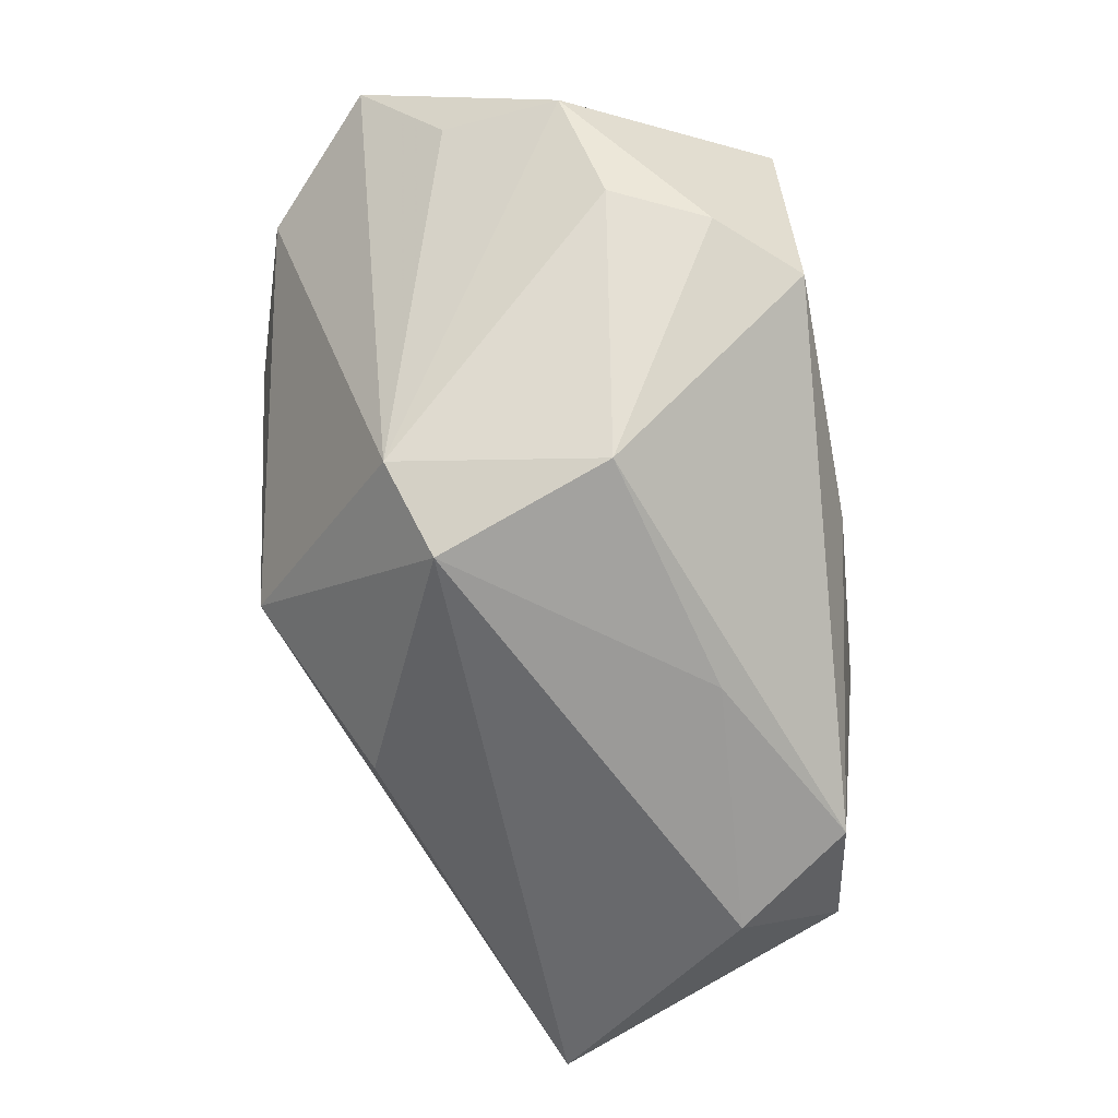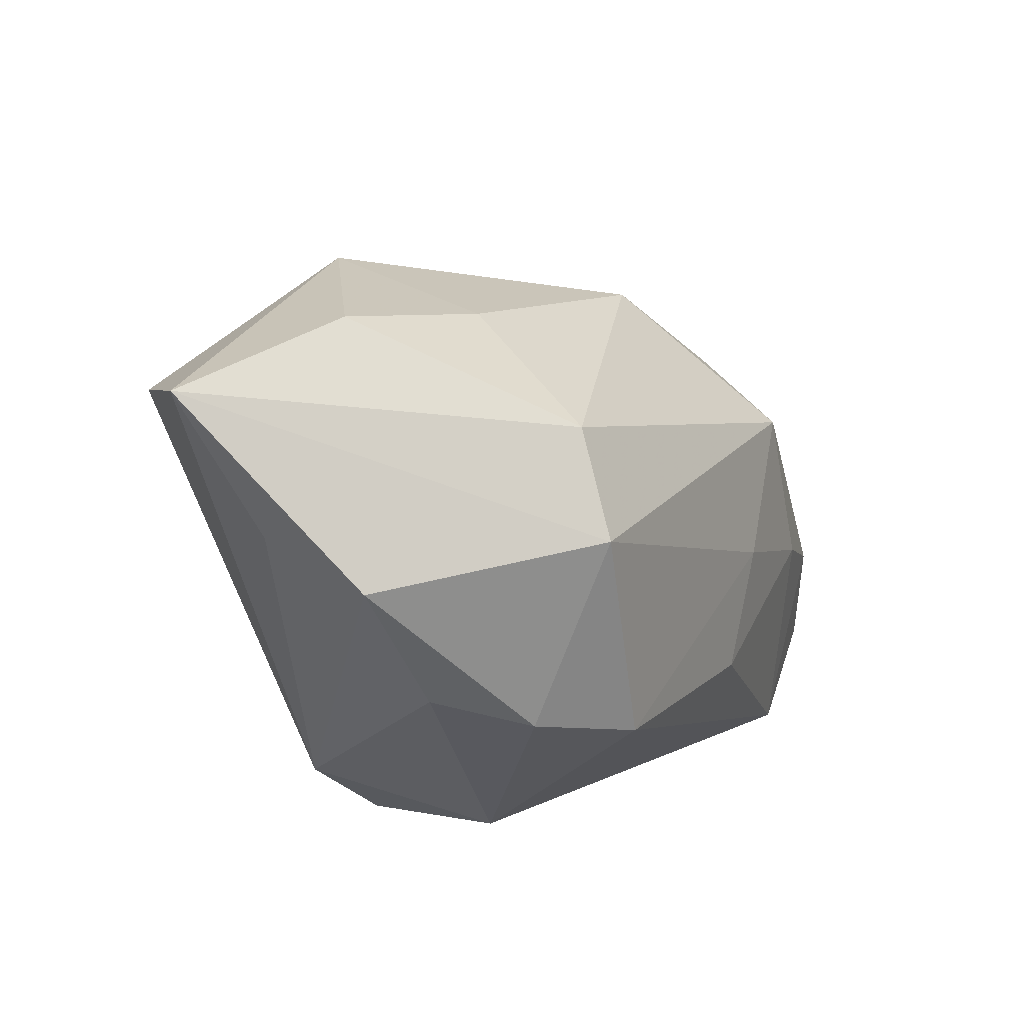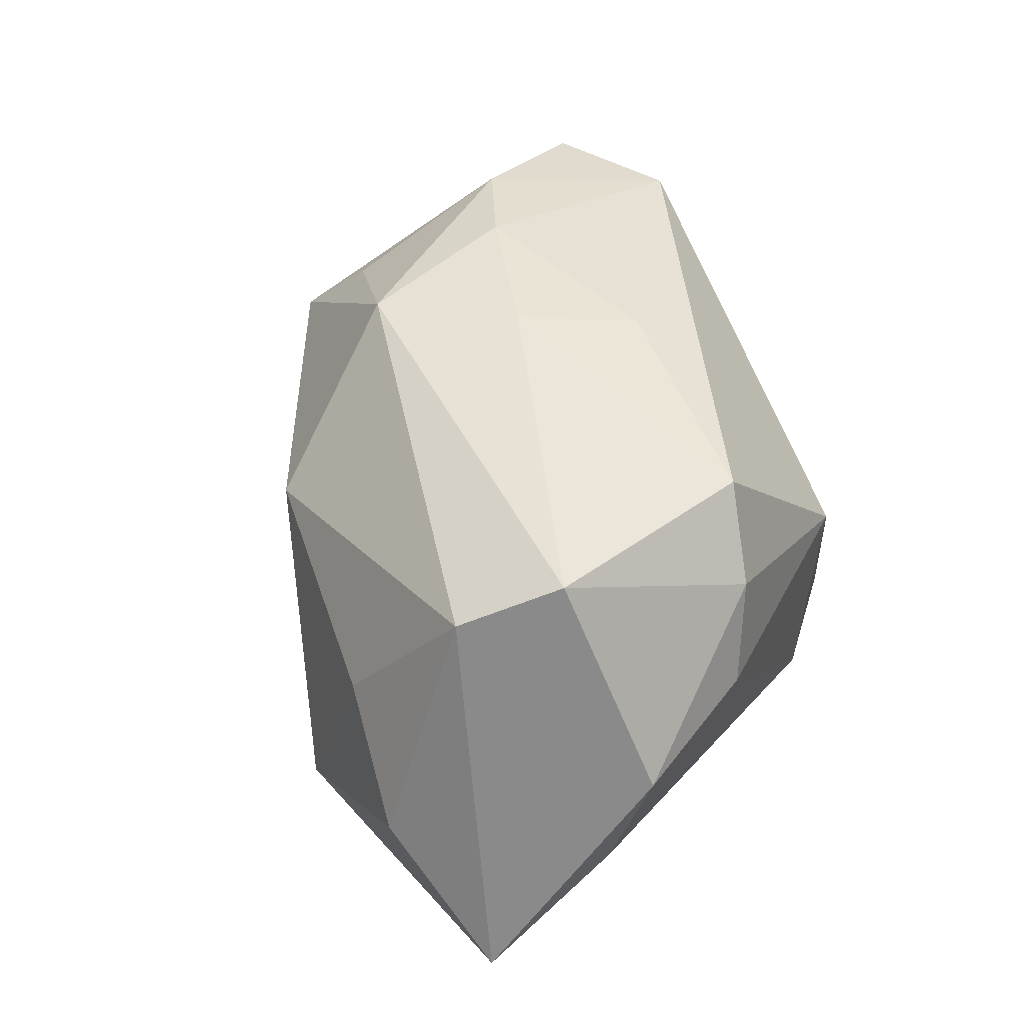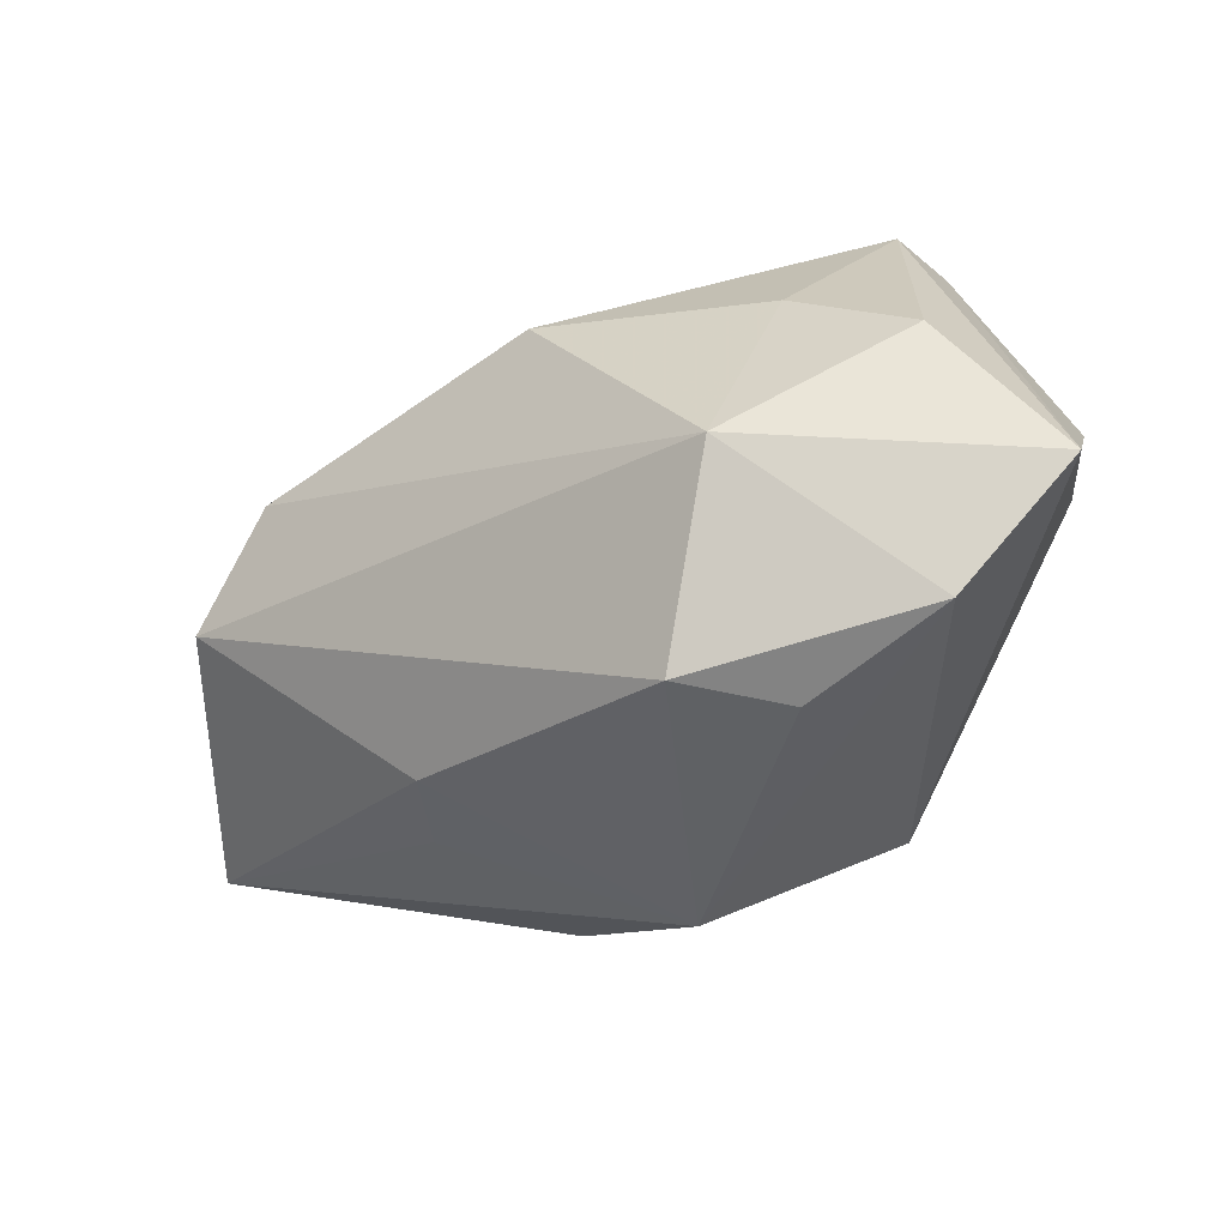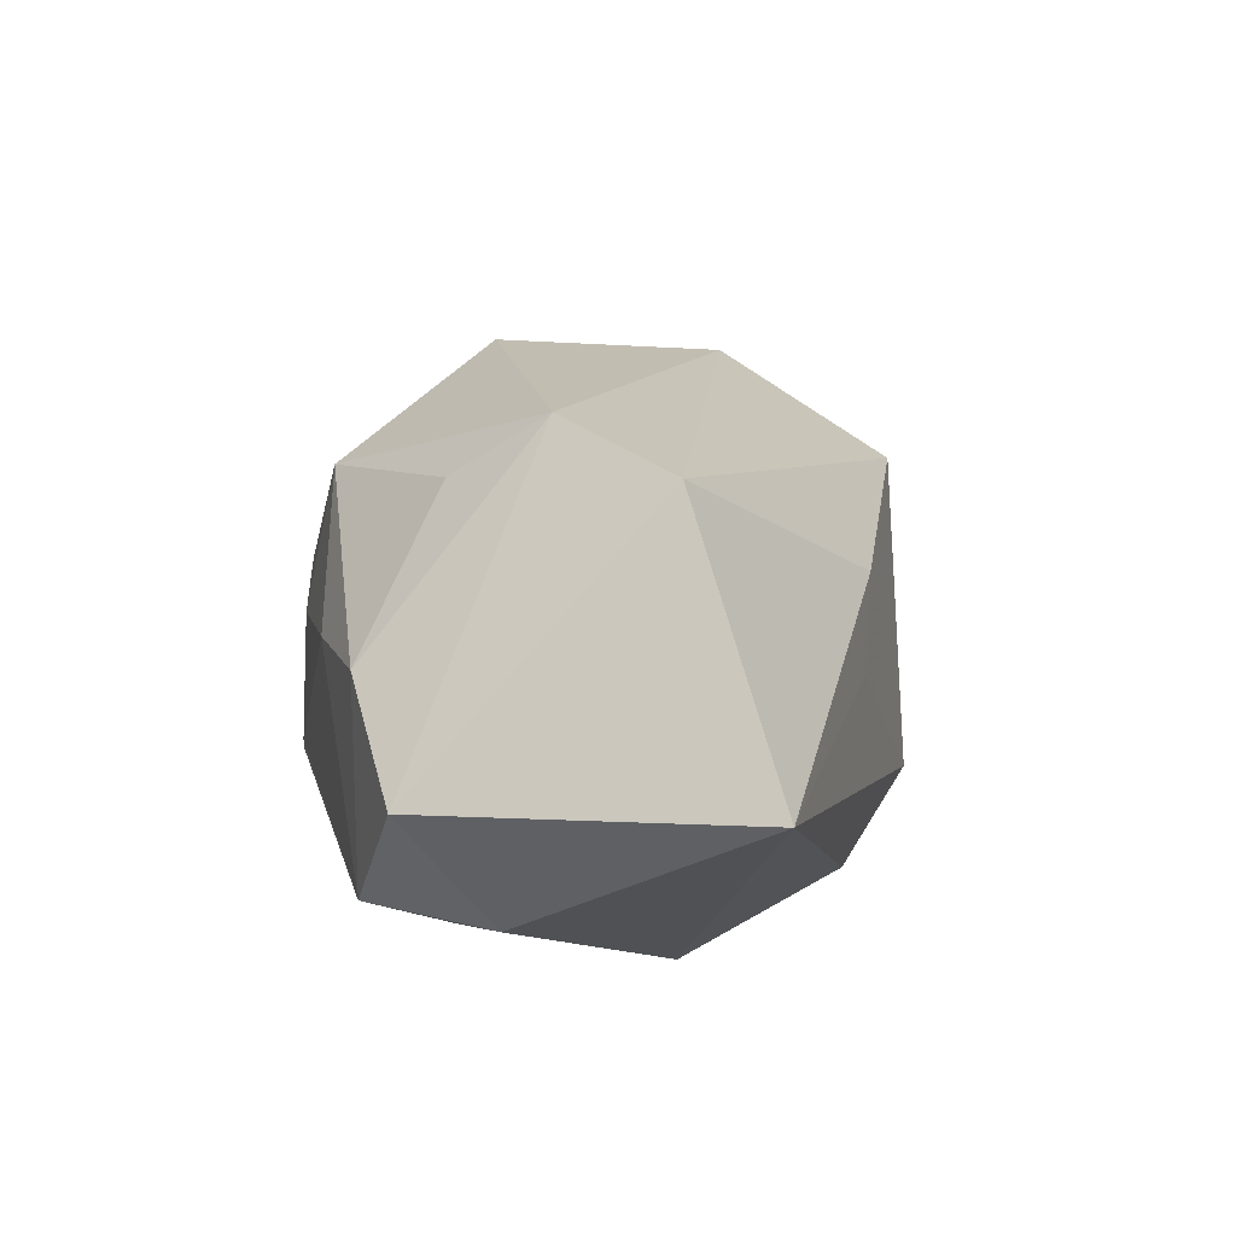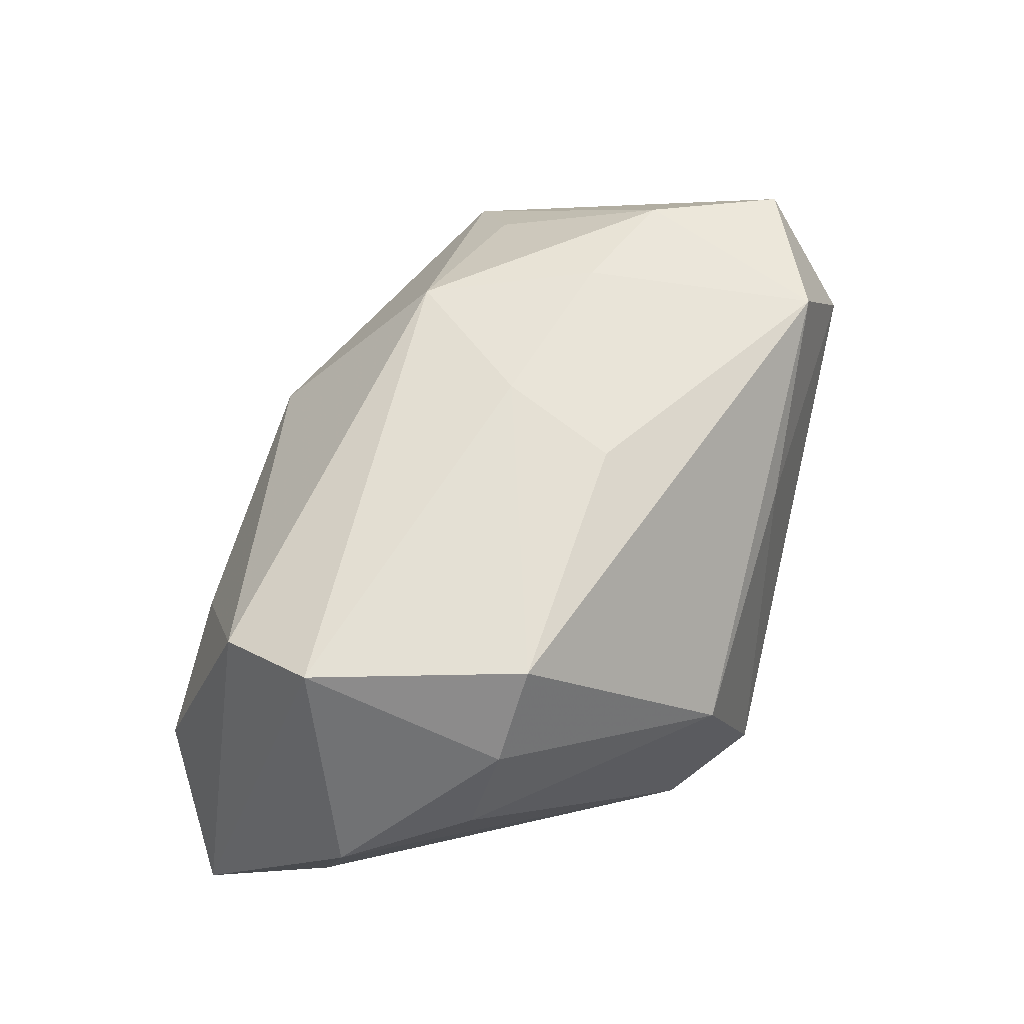
<metadata>
{"format":"obj","ext":"obj","renderer":"f3d","projection":"perspective","resolution":1024,"background":"white","views":[{"elev":-63.3,"azim":-82.6,"up":"+Y"},{"elev":18.8,"azim":-65.6,"up":"+Y"},{"elev":43.8,"azim":-115.7,"up":"+Z"},{"elev":-46.3,"azim":-167.3,"up":"+Z"},{"elev":-10.2,"azim":79.7,"up":"+Y"},{"elev":61.6,"azim":-76.7,"up":"+Z"}]}
</metadata>
<code>
v 0.02937 0.003527 0.0002355
v -0.003174 0.01337 -0.02036
v -0.02798 0.005622 0.002684
v -0.01259 -0.01675 0.003924
v -0.01978 0.0207 -0.002709
v 0.001744 0.0008849 0.01791
v -0.01329 -0.01495 -0.009716
v -0.02705 0.01671 -0.0112
v -0.0008338 -0.007361 -0.02036
v 0.008577 0.008536 0.01683
v -0.008749 -0.01939 -0.007164
v 0.03288 -0.01484 -0.004582
v -0.001809 -0.00641 0.01771
v -0.02208 -0.003917 0.01148
v 0.003024 -0.01793 0.00871
v -0.009978 0.00971 -0.02036
v -0.02641 0.007659 -0.005171
v -0.01184 0.01969 0.002819
v 0.01221 -0.002373 0.01764
v 0.01915 0.005508 0.01146
v 0.01988 -0.01939 0.008269
v 0.01492 -0.00415 -0.01344
v -0.02426 -0.002528 0.005152
v 0.02355 -0.01358 0.01473
v -0.02133 0.008907 0.01615
v 0.01479 -0.01745 0.0155
v -0.01875 0.0151 0.0131
v -0.01916 0.01397 -0.0182
v -0.01804 -0.004865 0.01672
v 0.01424 0.0021 -0.01407
v 0.02372 0.008279 0.006224
v 0.003894 0.01803 0.006735
v -0.007342 0.02141 -0.009978
v 0.007956 -0.01464 -0.01378
v 0.01932 -0.005425 0.01648
f 11 12 21
f 12 9 22
f 34 12 11
f 11 9 34
f 34 9 12
f 2 9 16
f 28 16 9
f 2 16 28
f 28 33 2
f 8 33 28
f 12 22 30
f 30 9 2
f 30 22 9
f 8 28 7
f 11 4 7
f 7 4 23
f 7 9 11
f 7 28 9
f 32 33 18
f 18 27 32
f 11 21 15
f 15 4 11
f 14 4 29
f 23 4 14
f 25 14 29
f 25 27 8
f 12 30 1
f 1 30 2
f 2 33 1
f 24 21 12
f 12 1 24
f 8 7 17
f 8 27 5
f 27 18 5
f 5 33 8
f 5 18 33
f 35 20 10
f 27 25 10
f 32 27 10
f 26 15 21
f 21 24 26
f 26 13 29
f 29 4 26
f 4 15 26
f 26 24 35
f 3 7 23
f 3 17 7
f 23 14 3
f 14 25 3
f 3 25 8
f 8 17 3
f 31 20 35
f 35 24 31
f 31 24 1
f 31 10 20
f 31 33 32
f 31 1 33
f 32 10 31
f 29 13 6
f 6 10 25
f 6 25 29
f 19 6 13
f 19 26 35
f 13 26 19
f 35 10 19
f 10 6 19

</code>
